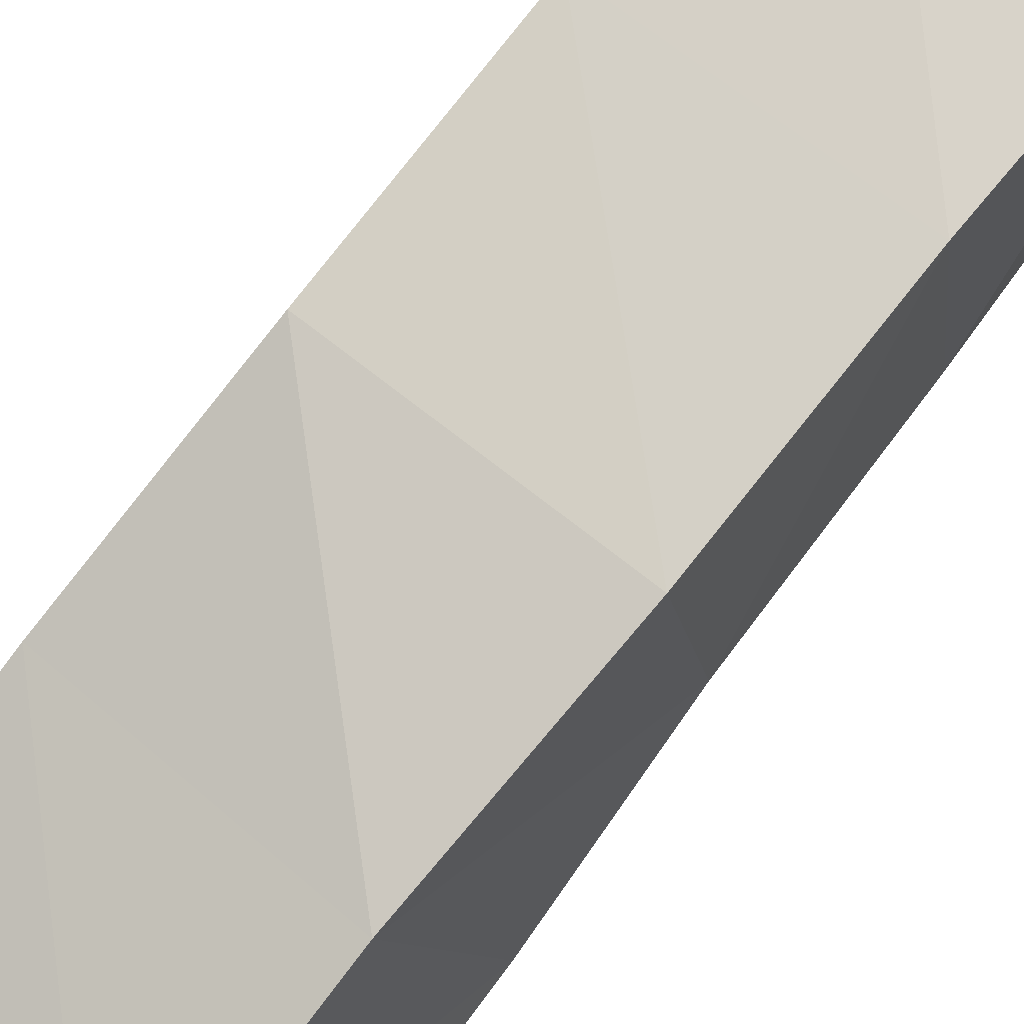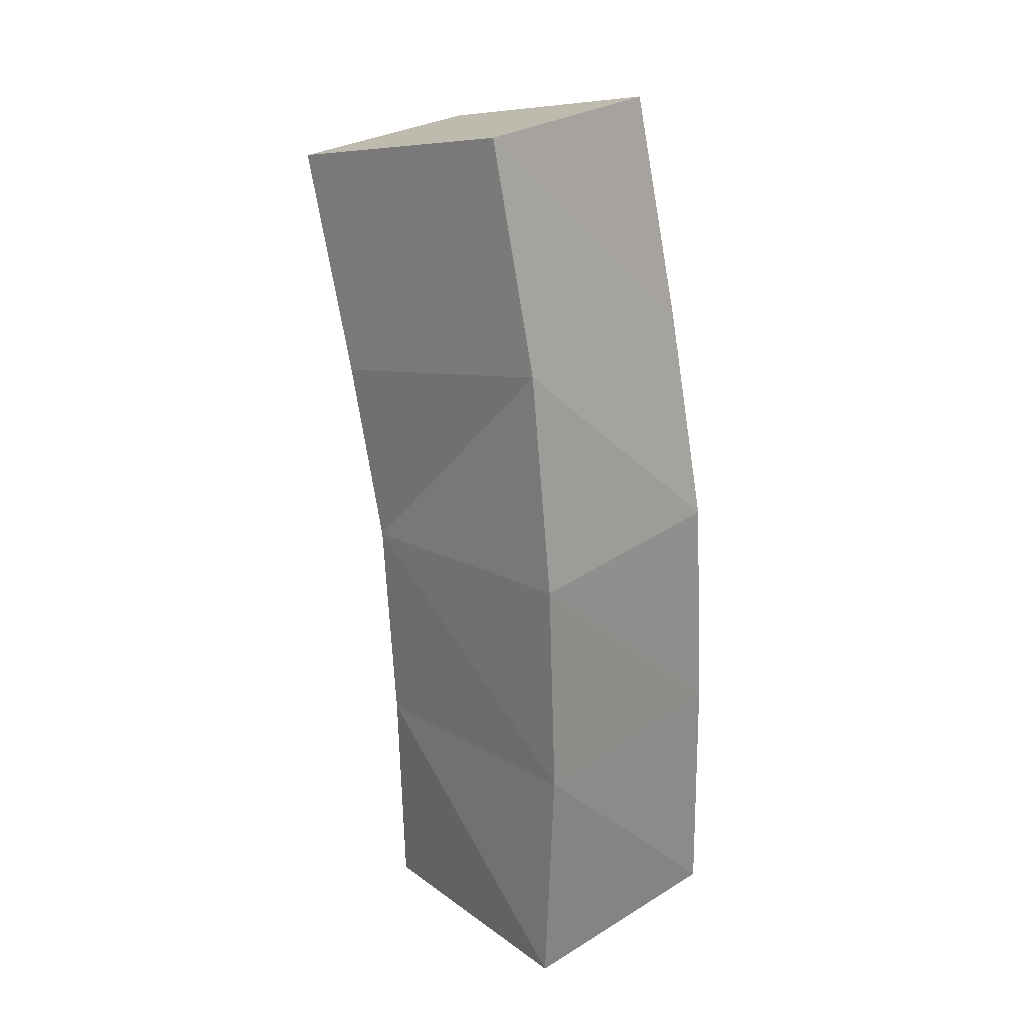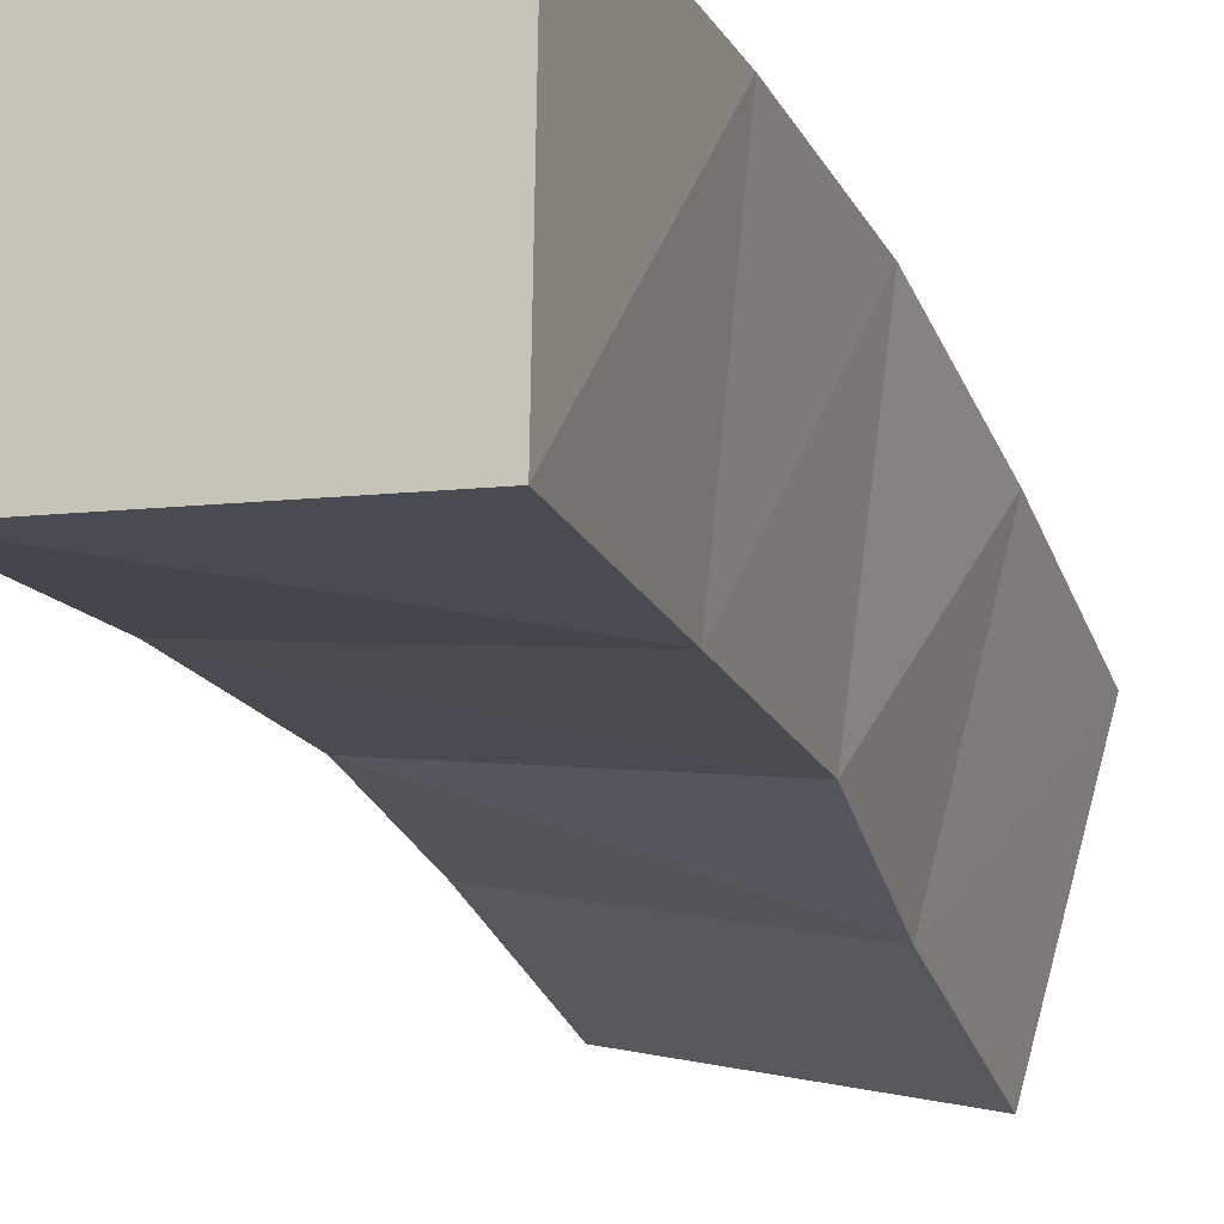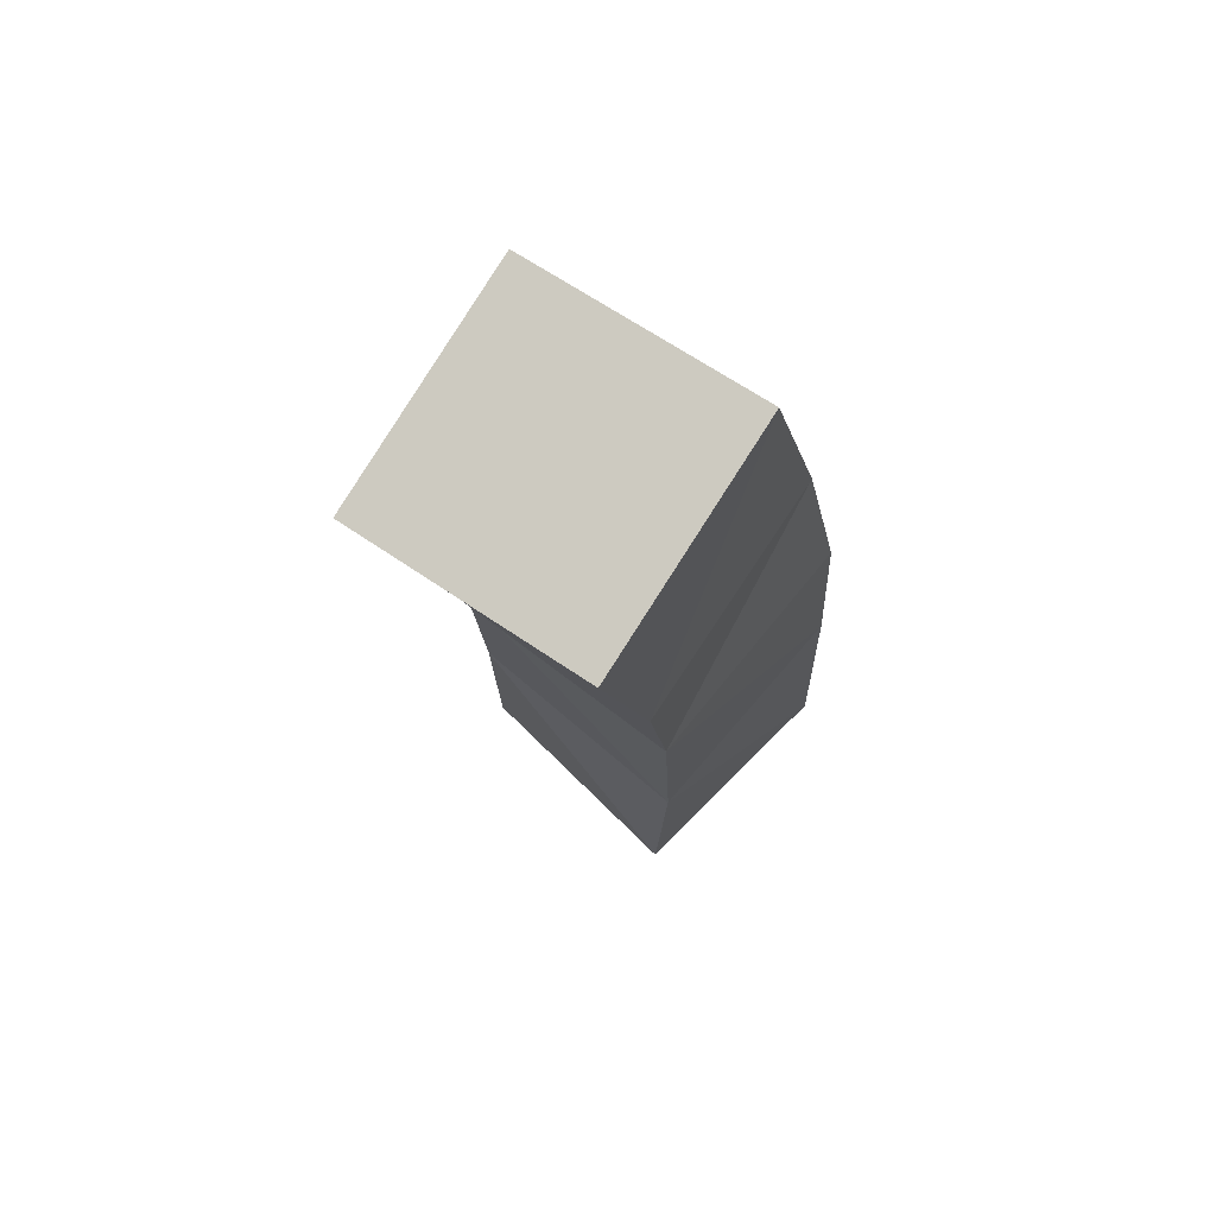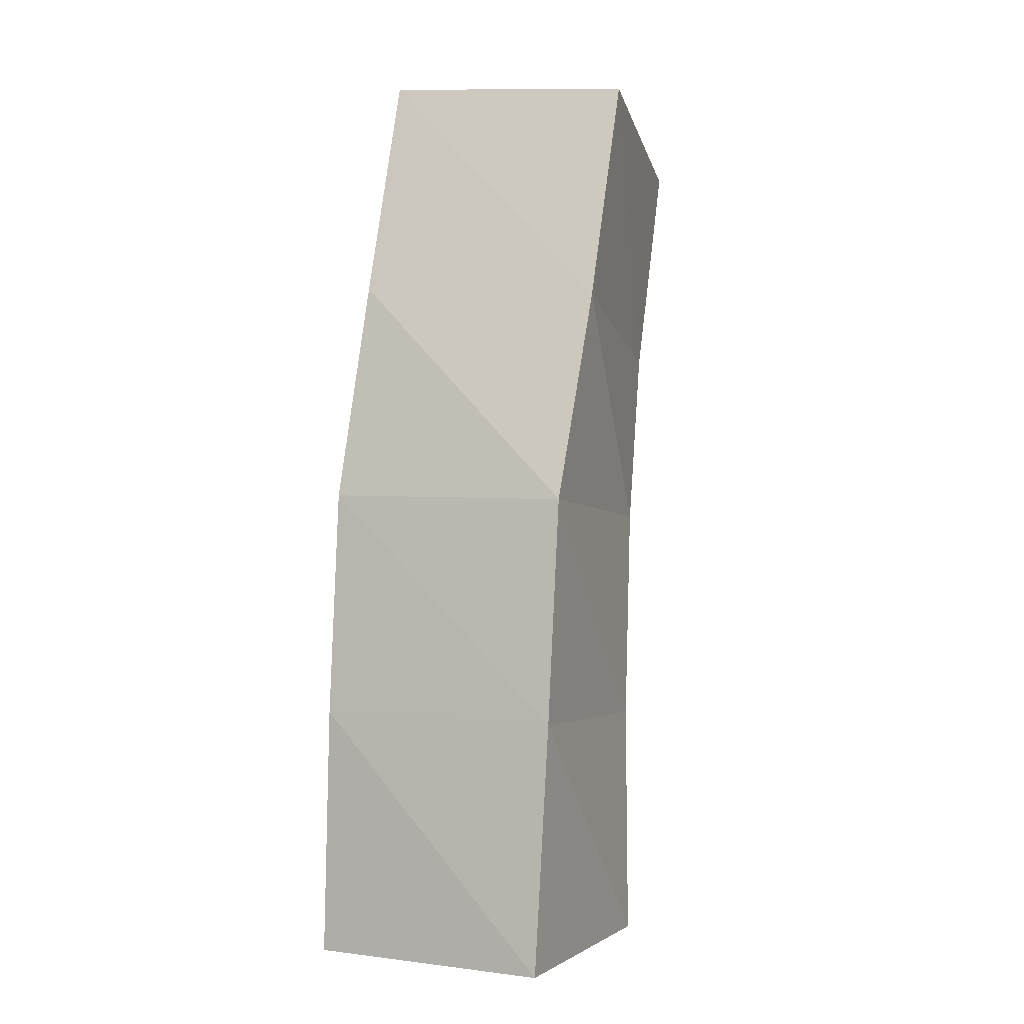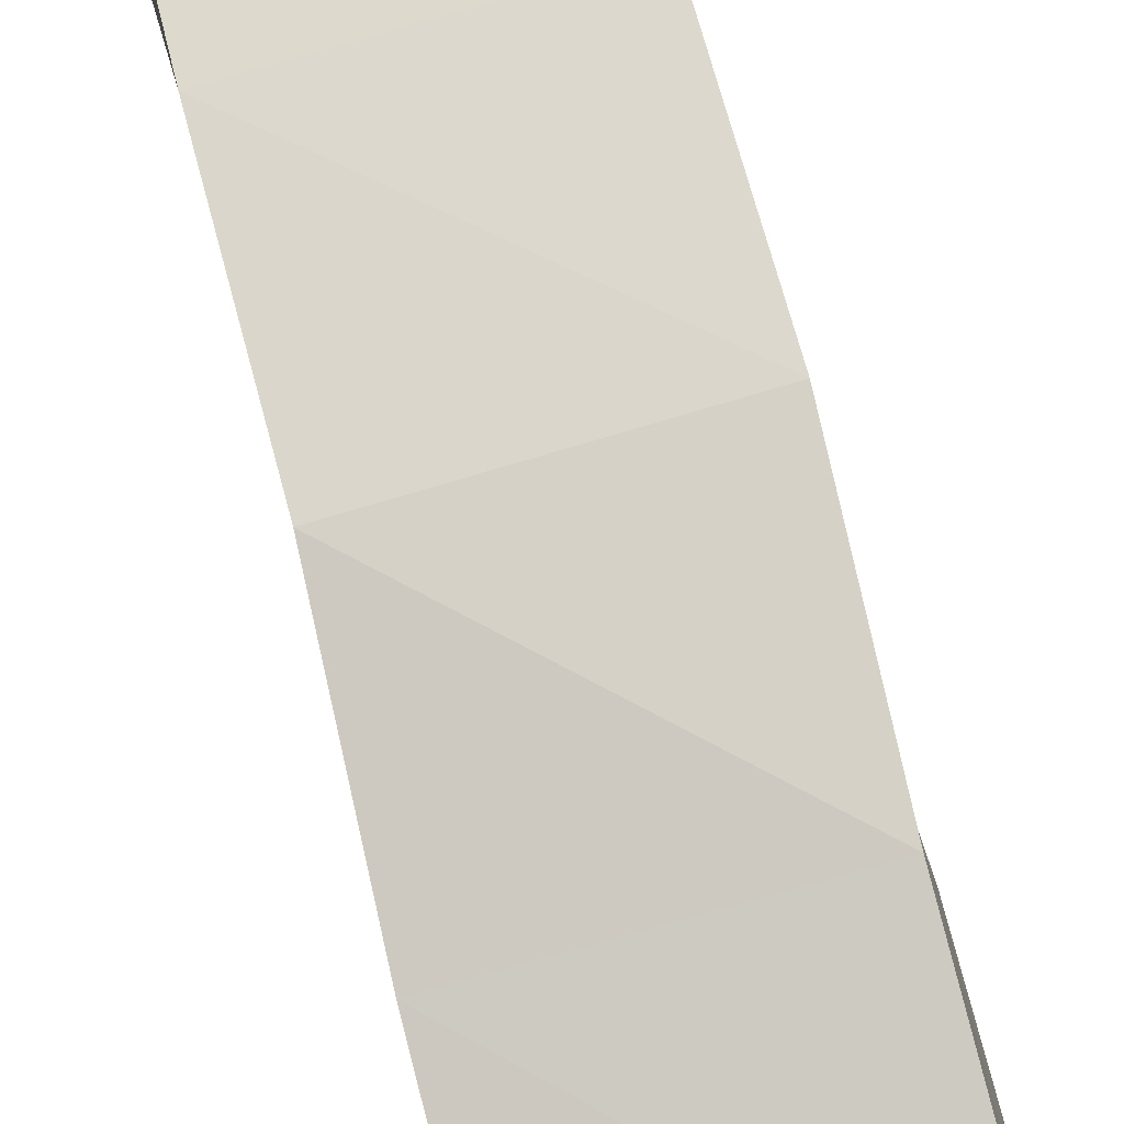
<metadata>
{"format":"obj","ext":"obj","renderer":"f3d","projection":"perspective","resolution":1024,"background":"white","views":[{"elev":76.7,"azim":-142.0,"up":"+Z"},{"elev":28.0,"azim":-41.6,"up":"+Y"},{"elev":-11.7,"azim":17.8,"up":"+Z"},{"elev":70.0,"azim":-134.4,"up":"+Y"},{"elev":1.0,"azim":26.6,"up":"+Y"},{"elev":66.5,"azim":164.2,"up":"+Z"}]}
</metadata>
<code>
o Cube
v 1.219 -0.06649 -1.613
v 1.247 -0.04508 0.3847
v -0.7505 -0.04183 0.4136
v -0.7781 -0.06334 -1.587
v 1.151 1.875 -1.719
v 1.312 2 0.2698
v -0.6804 2.013 0.4309
v -0.842 1.888 -1.558
v 1.13 3.658 -1.861
v 1.333 3.836 0.1161
v -0.8586 3.683 -1.66
v -0.6555 3.862 0.3169
v 1.046 5.106 -2.28
v 1.412 5.553 -0.3704
v -0.9193 5.204 -1.928
v -0.5529 5.651 -0.01767
v 1.044 6.876 -2.785
v 1.435 7.363 -0.8849
v -0.9174 6.985 -2.409
v -0.5265 7.472 -0.5094
f 1 3 4
f 6 12 7
f 1 6 2
f 2 7 3
f 3 8 4
f 5 4 8
f 10 16 12
f 5 10 6
f 7 11 8
f 8 9 5
f 15 20 19
f 9 14 10
f 11 16 15
f 11 13 9
f 19 18 17
f 15 17 13
f 14 20 16
f 13 18 14
f 1 2 3
f 6 10 12
f 1 5 6
f 2 6 7
f 3 7 8
f 5 1 4
f 10 14 16
f 5 9 10
f 7 12 11
f 8 11 9
f 15 16 20
f 9 13 14
f 11 12 16
f 11 15 13
f 19 20 18
f 15 19 17
f 14 18 20
f 13 17 18

</code>
